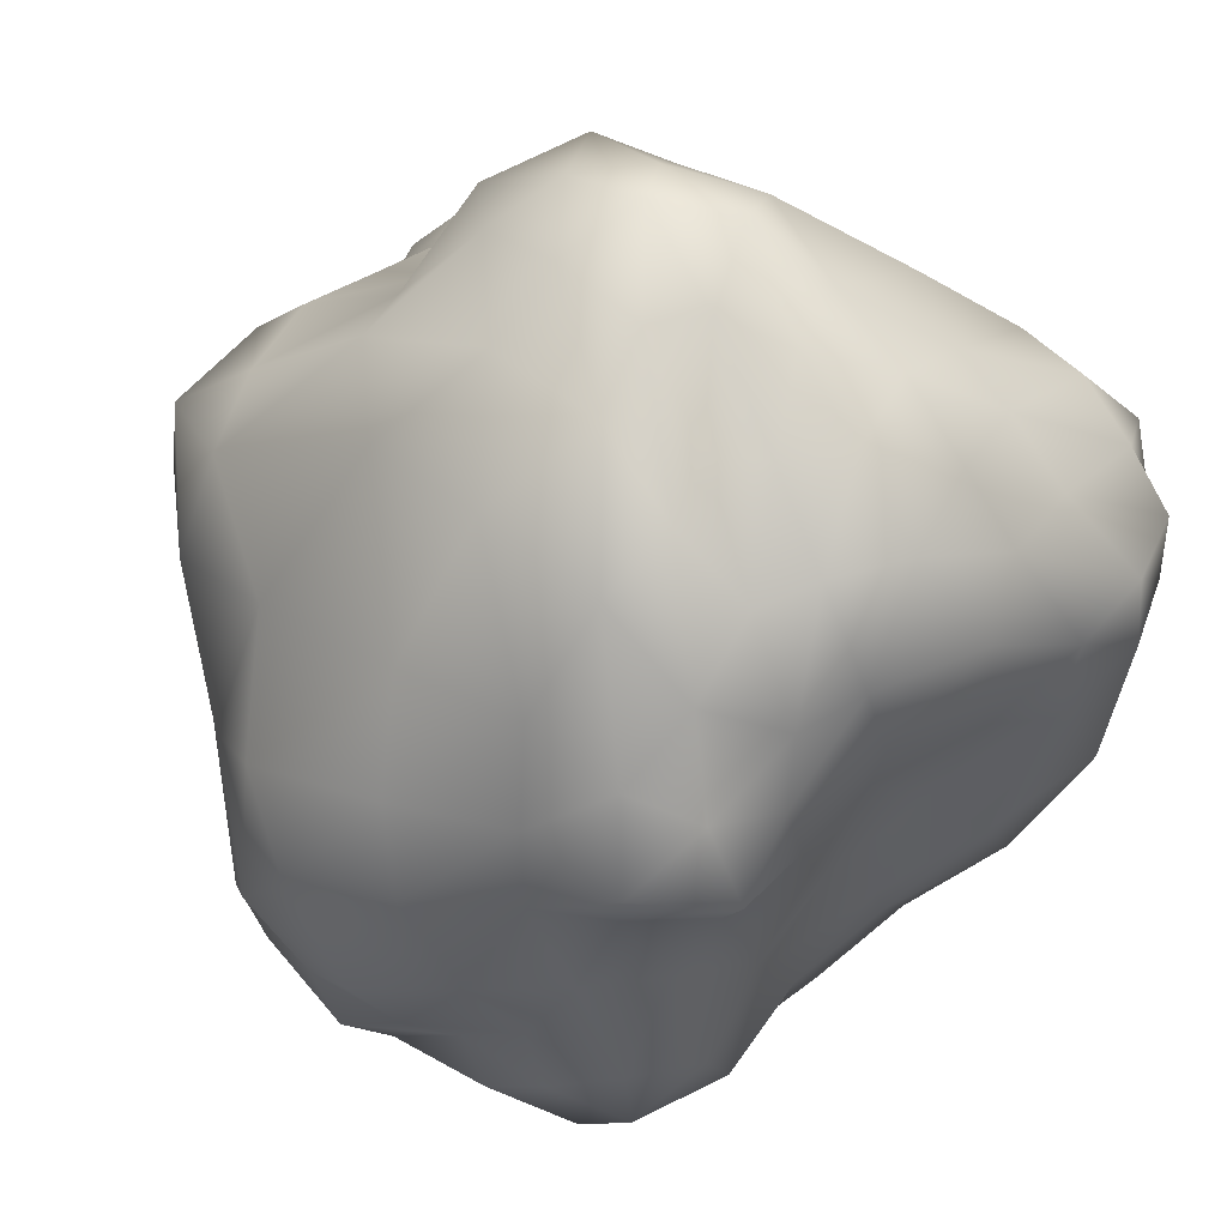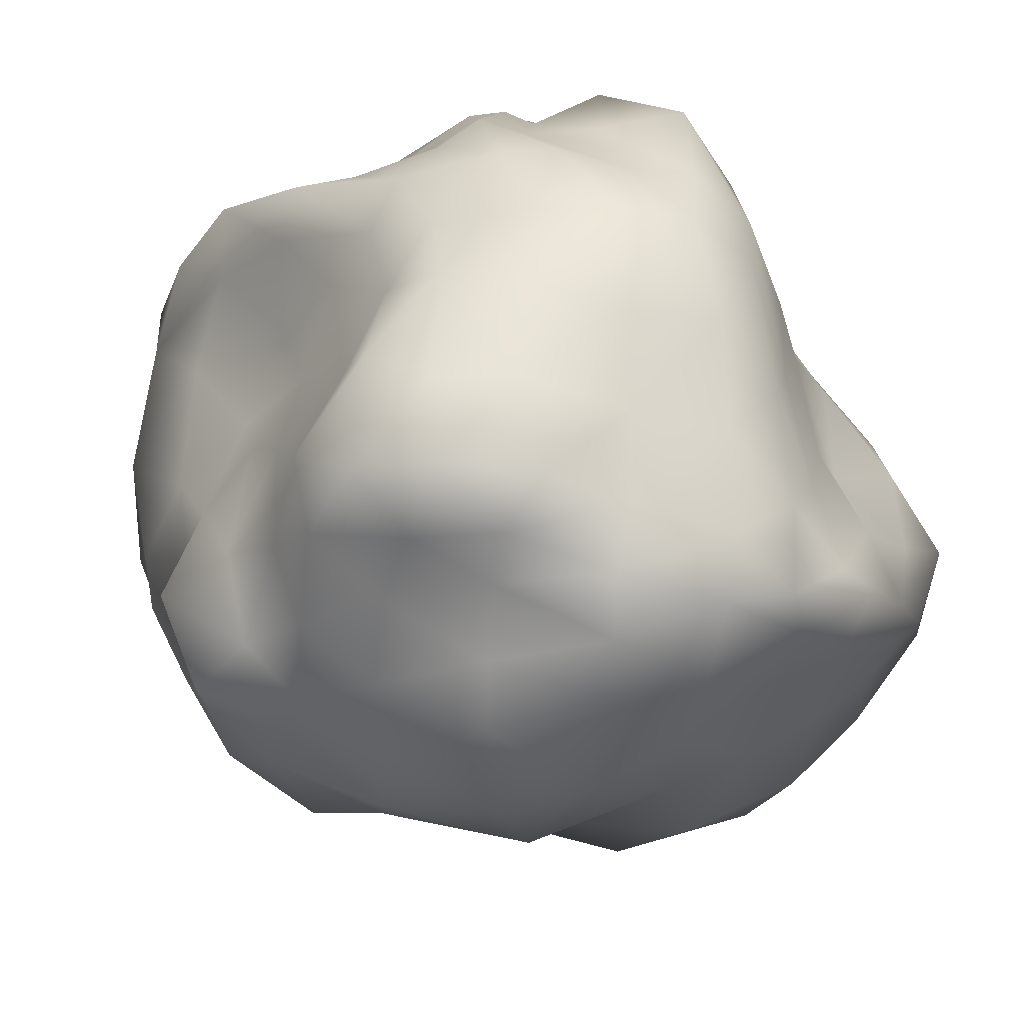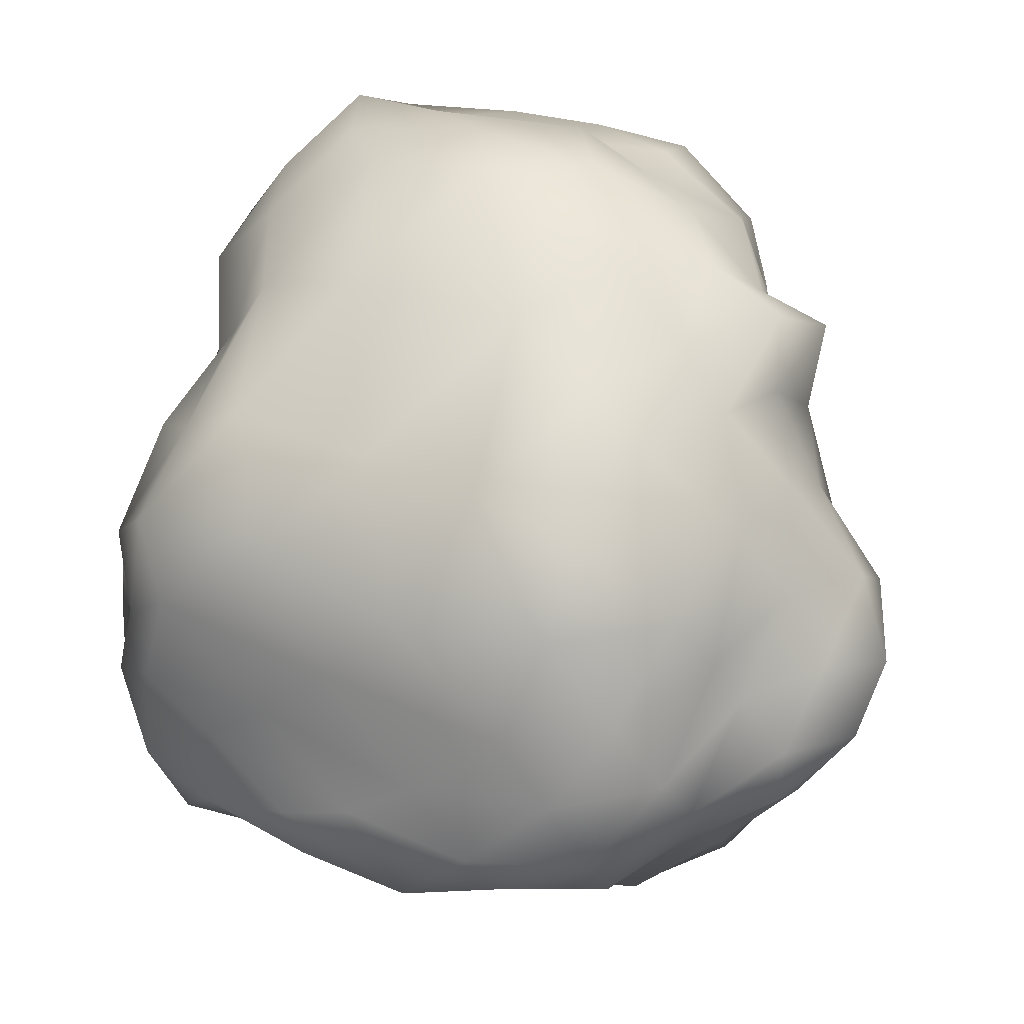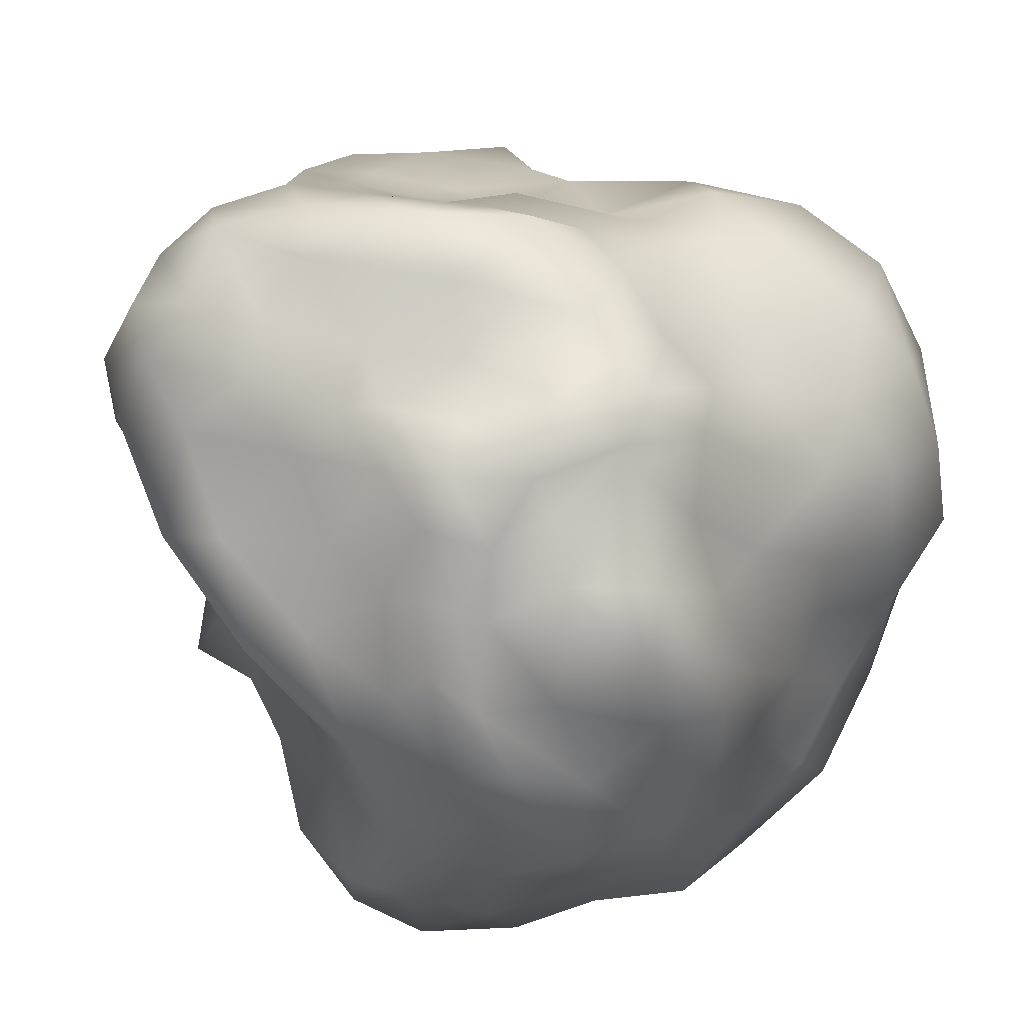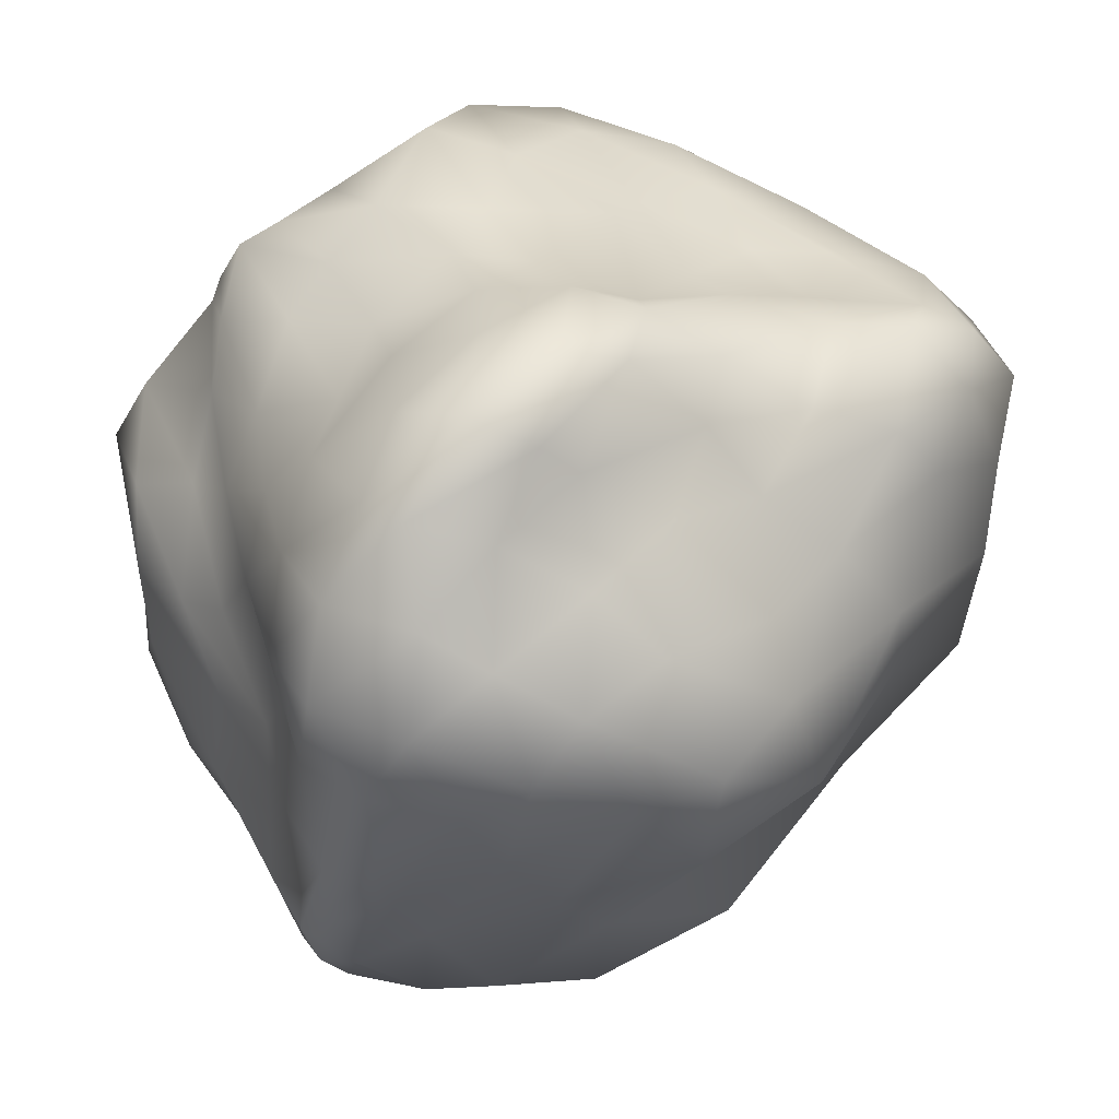
<metadata>
{"format":"obj","ext":"obj","renderer":"f3d","projection":"perspective","resolution":1024,"background":"white","views":[{"elev":73.6,"azim":-145.1,"up":"+Y"},{"elev":-61.8,"azim":-43.2,"up":"+Z"},{"elev":19.6,"azim":160.0,"up":"+Y"},{"elev":32.4,"azim":-37.1,"up":"+Z"},{"elev":16.5,"azim":80.0,"up":"+Z"}]}
</metadata>
<code>
o AsteroidModel1
v 22.57 73 -23.9
v 27.74 74.32 -21.06
v 21.41 74.2 -27.9
v 32.84 73.31 -20.44
v 26.7 73.98 -25.59
v 22.28 72.95 -32.08
v 37.65 68.67 -19.54
v 33.01 72.73 -25.31
v 28.95 72.8 -31.82
v 22.64 68.59 -37.44
v 40.7 62.64 -22.56
v 39.84 66.12 -26.19
v 36.2 67.04 -30.57
v 29.2 66.39 -38.3
v 26.63 63.45 -43.13
v 45.51 58.03 -24.25
v 45.26 59.11 -28.73
v 43.56 61.17 -33.68
v 37.81 59.41 -38.07
v 33.81 58.85 -44.57
v 29.4 56.83 -47.95
v 17.01 71.08 -28.14
v 16.71 70.15 -33
v 12.61 68.74 -31.11
v 17.41 68.22 -37.55
v 13.68 65.96 -36.16
v 11.38 63.78 -33.05
v 20.55 64.63 -40.82
v 14.83 65.8 -41.06
v 10.46 64.12 -37.94
v 10.02 60.57 -33.64
v 23.96 59.88 -46.03
v 18.84 61.42 -43.09
v 14.92 61.63 -41.14
v 11.42 59.45 -37.99
v 9.56 55.86 -32.88
v 19.8 72.31 -22.39
v 15.15 71.88 -25.51
v 17.1 72.57 -19.89
v 11.08 68.19 -27.65
v 12.44 71.37 -22.16
v 13.18 69.67 -16.9
v 9.368 62.82 -27.96
v 7.852 66.51 -22.13
v 9.43 65.6 -17.52
v 9.205 64.02 -13.35
v 9.482 56.92 -28.3
v 6.367 58.6 -23.02
v 4.764 61.27 -18.09
v 4.258 61 -13.77
v 4.953 58.43 -9.443
v 25.63 73.4 -18.59
v 21.72 73.31 -17.81
v 27.08 73.39 -13.91
v 17.52 71.55 -15.34
v 22.53 70.58 -13.34
v 27.46 70.52 -11.3
v 13.33 65.99 -12.17
v 16.92 66.67 -11.24
v 20.75 65.5 -8.595
v 25.64 65.78 -10.3
v 8.194 60.82 -8.395
v 11.94 61.23 -6.818
v 15.84 59.32 -5.73
v 20.47 60.46 -7.45
v 25.39 61.48 -10.03
v 31 74.61 -16.2
v 32.04 72 -13.46
v 35.57 70.67 -15.84
v 32.24 69.05 -11.94
v 36.81 67.18 -12.14
v 40.06 65.61 -16.71
v 30.26 63.35 -11.74
v 35.85 63.26 -11.93
v 39.21 61.4 -15.51
v 41.02 58.45 -19.42
v 45 53.11 -19.27
v 48.58 52.13 -25.02
v 45.52 48.58 -16.61
v 47.1 48.8 -22.07
v 48.68 48.15 -27.84
v 46.47 46.37 -15.05
v 46.51 44.33 -19.66
v 48.9 43.78 -25.16
v 48.66 45.66 -31.2
v 46.29 42.85 -13.41
v 47.24 39.86 -18.19
v 47.88 40.49 -23.33
v 48.27 39.77 -28.62
v 45.76 42.64 -33.69
v 42.2 40.14 -14.03
v 44.83 38.22 -17.63
v 45.44 36.11 -22.39
v 45.75 35.36 -27.32
v 45.84 38 -32.16
v 42.7 38.99 -37.46
v 31.56 51.98 -49.09
v 24.74 52.46 -49.83
v 33.47 46.26 -48.19
v 27.7 47.01 -49.68
v 22.08 49.55 -49.42
v 37 41.99 -43.34
v 31.28 42.61 -49.1
v 25.42 43.6 -50.65
v 19.71 46.58 -47.93
v 39.83 39.94 -40.52
v 34.78 38.5 -45.62
v 28.93 38.7 -48.94
v 23.24 41.11 -49.39
v 17.62 43.61 -49.03
v 37.26 35.41 -42.37
v 32.12 36.84 -46.5
v 27.03 36.28 -47.25
v 22.01 38.65 -47.04
v 17.28 40.17 -47.71
v 9.3 52.86 -37.58
v 9.099 51.04 -31.55
v 8.802 50.31 -42.64
v 9.262 47.42 -36.58
v 6.903 46.23 -30.08
v 10.32 47.08 -46.66
v 7.924 43.84 -41.58
v 7.896 42.46 -35.6
v 6.287 42.51 -29.91
v 12.69 43.41 -47.87
v 10.81 41.85 -43.2
v 8.602 38.84 -37.94
v 7.304 38.28 -33.96
v 5.677 39.5 -28.52
v 13.95 38.48 -43.62
v 12.21 35.93 -38.51
v 11.33 34.02 -33.22
v 8.593 34.39 -28.98
v 7.007 37.75 -24.61
v 3.741 55.25 -11.26
v 6.123 53.99 -7.985
v 3.78 51.68 -13.93
v 6.131 49.4 -10.5
v 8.548 51.02 -8.325
v 3.436 47.91 -18.68
v 7.436 46.45 -14.18
v 9.373 44.97 -11.27
v 11.89 46.67 -9.3
v 5.137 42.88 -22.77
v 7.328 43.32 -18.2
v 9.115 40.82 -13.04
v 10.58 42.58 -10.56
v 15.47 42.36 -9.293
v 8.007 39.37 -19.67
v 9.223 37.78 -15.05
v 10.88 37.31 -12.38
v 12.86 39.03 -10.8
v 17.38 37.92 -9.797
v 22.9 55.74 -7.697
v 29.34 57.27 -10.51
v 22.08 49.31 -5.117
v 27.46 53.61 -7.489
v 33.81 53.61 -10.83
v 21.48 44.54 -3.627
v 27.14 46.9 -7.095
v 32.73 48.65 -8.949
v 38.71 49.29 -9.023
v 20.56 39.51 -6.891
v 25.53 41.3 -7.007
v 31.13 44.41 -8.655
v 35.57 45.07 -9.683
v 39.97 44.53 -10.92
v 21.53 36.47 -8.463
v 26.1 38.67 -9.884
v 30.94 40.49 -12.18
v 36.08 40.75 -12.77
v 43.64 45.1 -36.99
v 40.93 48.27 -40.32
v 48.04 50.63 -33.15
v 37.71 51.46 -43.16
v 43.5 55.14 -37.67
v 48.66 54.99 -31.29
v 14.76 47.68 -47.75
v 11.47 51.94 -45.65
v 16.59 51.81 -46.68
v 12.1 55.9 -41.09
v 15.31 57.14 -44.17
v 19.61 55.9 -47
v 2.816 45.21 -24.12
v 1.557 50.93 -19.26
v 4.144 48.13 -24.76
v 2.752 57.09 -15.3
v 4.233 54.23 -19.82
v 7.102 51.81 -25.74
v 16.21 43.75 -5.56
v 16.46 47.6 -3.124
v 11.33 50.47 -5.494
v 17.21 53.73 -4.615
v 12.94 53.37 -3.89
v 8.942 56.1 -5.148
v 44.23 47.82 -10.91
v 43.51 51.18 -11.72
v 39.92 52.78 -10.01
v 41.88 55.42 -15.53
v 38.62 56.93 -12.77
v 34.8 58.1 -10.52
v 21.28 28.42 -22.61
v 22.34 28.33 -27.09
v 26.86 30.45 -27.65
v 22.38 28.86 -31.17
v 28.41 32.13 -32.39
v 33.3 34.26 -32.56
v 21.44 30.77 -37.79
v 26.91 31.87 -37.21
v 32.31 34.42 -37.7
v 37.42 34.84 -35.72
v 19.66 36.23 -43
v 24.74 33.84 -41.81
v 30.2 34.49 -42.29
v 35.57 35.68 -41.15
v 41.53 36.29 -37.37
v 16.72 27.55 -20.91
v 12.98 30.89 -23.97
v 18.18 28.53 -26.25
v 9.996 33.73 -24.79
v 14.45 30.14 -29.32
v 17.86 28.82 -33.25
v 7.984 35.48 -22.6
v 10.89 32.21 -28.45
v 14.13 30.65 -34.61
v 16.6 33.51 -39.08
v 18.12 29.23 -17.78
v 19.51 32.97 -13.01
v 13.5 31.06 -16.86
v 19.61 33.46 -11.66
v 15.17 34.44 -14.89
v 11.05 34.53 -19.85
v 16.13 35.93 -10.17
v 14.58 35.08 -12.72
v 11.95 35.26 -16.17
v 9.643 35.09 -18.97
v 24.24 31.36 -21.9
v 28.23 32.88 -21.33
v 23.43 32.56 -17.2
v 34.82 34.44 -19.57
v 29.6 34.5 -16.89
v 24.2 33.16 -13
v 38.38 36.49 -17.08
v 33.64 38.35 -15.38
v 27.68 36.43 -12.46
v 21.41 34.44 -9.591
v 30.21 32.37 -27.21
v 36.25 35.37 -30.04
v 34.02 33.4 -24.55
v 41.74 35.28 -31.69
v 40.11 33.99 -26.5
v 40.25 34.76 -21.26
f 1 2 3
f 2 4 5
f 2 5 3
f 3 5 6
f 4 7 8
f 4 8 5
f 5 8 9
f 5 9 6
f 6 9 10
f 7 11 12
f 7 12 8
f 8 12 13
f 8 13 9
f 9 13 14
f 9 14 10
f 10 14 15
f 11 16 17
f 11 17 12
f 12 17 18
f 12 18 13
f 13 18 19
f 13 19 14
f 14 19 20
f 14 20 15
f 15 20 21
f 1 3 22
f 3 6 23
f 3 23 22
f 22 23 24
f 6 10 25
f 6 25 23
f 23 25 26
f 23 26 24
f 24 26 27
f 10 15 28
f 10 28 25
f 25 28 29
f 25 29 26
f 26 29 30
f 26 30 27
f 27 30 31
f 15 21 32
f 15 32 28
f 28 32 33
f 28 33 29
f 29 33 34
f 29 34 30
f 30 34 35
f 30 35 31
f 31 35 36
f 1 22 37
f 22 24 38
f 22 38 37
f 37 38 39
f 24 27 40
f 24 40 38
f 38 40 41
f 38 41 39
f 39 41 42
f 27 31 43
f 27 43 40
f 40 43 44
f 40 44 41
f 41 44 45
f 41 45 42
f 42 45 46
f 31 36 47
f 31 47 43
f 43 47 48
f 43 48 44
f 44 48 49
f 44 49 45
f 45 49 50
f 45 50 46
f 46 50 51
f 1 37 52
f 37 39 53
f 37 53 52
f 52 53 54
f 39 42 55
f 39 55 53
f 53 55 56
f 53 56 54
f 54 56 57
f 42 46 58
f 42 58 55
f 55 58 59
f 55 59 56
f 56 59 60
f 56 60 57
f 57 60 61
f 46 51 62
f 46 62 58
f 58 62 63
f 58 63 59
f 59 63 64
f 59 64 60
f 60 64 65
f 60 65 61
f 61 65 66
f 1 52 2
f 52 54 67
f 52 67 2
f 2 67 4
f 54 57 68
f 54 68 67
f 67 68 69
f 67 69 4
f 4 69 7
f 57 61 70
f 57 70 68
f 68 70 71
f 68 71 69
f 69 71 72
f 69 72 7
f 7 72 11
f 61 66 73
f 61 73 70
f 70 73 74
f 70 74 71
f 71 74 75
f 71 75 72
f 72 75 76
f 72 76 11
f 11 76 16
f 16 77 78
f 77 79 80
f 77 80 78
f 78 80 81
f 79 82 83
f 79 83 80
f 80 83 84
f 80 84 81
f 81 84 85
f 82 86 87
f 82 87 83
f 83 87 88
f 83 88 84
f 84 88 89
f 84 89 85
f 85 89 90
f 86 91 92
f 86 92 87
f 87 92 93
f 87 93 88
f 88 93 94
f 88 94 89
f 89 94 95
f 89 95 90
f 90 95 96
f 21 97 98
f 97 99 100
f 97 100 98
f 98 100 101
f 99 102 103
f 99 103 100
f 100 103 104
f 100 104 101
f 101 104 105
f 102 106 107
f 102 107 103
f 103 107 108
f 103 108 104
f 104 108 109
f 104 109 105
f 105 109 110
f 106 96 111
f 106 111 107
f 107 111 112
f 107 112 108
f 108 112 113
f 108 113 109
f 109 113 114
f 109 114 110
f 110 114 115
f 36 116 117
f 116 118 119
f 116 119 117
f 117 119 120
f 118 121 122
f 118 122 119
f 119 122 123
f 119 123 120
f 120 123 124
f 121 125 126
f 121 126 122
f 122 126 127
f 122 127 123
f 123 127 128
f 123 128 124
f 124 128 129
f 125 115 130
f 125 130 126
f 126 130 131
f 126 131 127
f 127 131 132
f 127 132 128
f 128 132 133
f 128 133 129
f 129 133 134
f 51 135 136
f 135 137 138
f 135 138 136
f 136 138 139
f 137 140 141
f 137 141 138
f 138 141 142
f 138 142 139
f 139 142 143
f 140 144 145
f 140 145 141
f 141 145 146
f 141 146 142
f 142 146 147
f 142 147 143
f 143 147 148
f 144 134 149
f 144 149 145
f 145 149 150
f 145 150 146
f 146 150 151
f 146 151 147
f 147 151 152
f 147 152 148
f 148 152 153
f 66 154 155
f 154 156 157
f 154 157 155
f 155 157 158
f 156 159 160
f 156 160 157
f 157 160 161
f 157 161 158
f 158 161 162
f 159 163 164
f 159 164 160
f 160 164 165
f 160 165 161
f 161 165 166
f 161 166 162
f 162 166 167
f 163 153 168
f 163 168 164
f 164 168 169
f 164 169 165
f 165 169 170
f 165 170 166
f 166 170 171
f 166 171 167
f 167 171 91
f 96 106 90
f 106 102 172
f 106 172 90
f 90 172 85
f 102 99 173
f 102 173 172
f 172 173 174
f 172 174 85
f 85 174 81
f 99 97 175
f 99 175 173
f 173 175 176
f 173 176 174
f 174 176 177
f 174 177 81
f 81 177 78
f 97 21 20
f 97 20 175
f 175 20 19
f 175 19 176
f 176 19 18
f 176 18 177
f 177 18 17
f 177 17 78
f 78 17 16
f 115 125 110
f 125 121 178
f 125 178 110
f 110 178 105
f 121 118 179
f 121 179 178
f 178 179 180
f 178 180 105
f 105 180 101
f 118 116 181
f 118 181 179
f 179 181 182
f 179 182 180
f 180 182 183
f 180 183 101
f 101 183 98
f 116 36 35
f 116 35 181
f 181 35 34
f 181 34 182
f 182 34 33
f 182 33 183
f 183 33 32
f 183 32 98
f 98 32 21
f 134 144 129
f 144 140 184
f 144 184 129
f 129 184 124
f 140 137 185
f 140 185 184
f 184 185 186
f 184 186 124
f 124 186 120
f 137 135 187
f 137 187 185
f 185 187 188
f 185 188 186
f 186 188 189
f 186 189 120
f 120 189 117
f 135 51 50
f 135 50 187
f 187 50 49
f 187 49 188
f 188 49 48
f 188 48 189
f 189 48 47
f 189 47 117
f 117 47 36
f 153 163 148
f 163 159 190
f 163 190 148
f 148 190 143
f 159 156 191
f 159 191 190
f 190 191 192
f 190 192 143
f 143 192 139
f 156 154 193
f 156 193 191
f 191 193 194
f 191 194 192
f 192 194 195
f 192 195 139
f 139 195 136
f 154 66 65
f 154 65 193
f 193 65 64
f 193 64 194
f 194 64 63
f 194 63 195
f 195 63 62
f 195 62 136
f 136 62 51
f 91 86 167
f 86 82 196
f 86 196 167
f 167 196 162
f 82 79 197
f 82 197 196
f 196 197 198
f 196 198 162
f 162 198 158
f 79 77 199
f 79 199 197
f 197 199 200
f 197 200 198
f 198 200 201
f 198 201 158
f 158 201 155
f 77 16 76
f 77 76 199
f 199 76 75
f 199 75 200
f 200 75 74
f 200 74 201
f 201 74 73
f 201 73 155
f 155 73 66
f 202 203 204
f 203 205 206
f 203 206 204
f 204 206 207
f 205 208 209
f 205 209 206
f 206 209 210
f 206 210 207
f 207 210 211
f 208 212 213
f 208 213 209
f 209 213 214
f 209 214 210
f 210 214 215
f 210 215 211
f 211 215 216
f 212 115 114
f 212 114 213
f 213 114 113
f 213 113 214
f 214 113 112
f 214 112 215
f 215 112 111
f 215 111 216
f 216 111 96
f 202 217 203
f 217 218 219
f 217 219 203
f 203 219 205
f 218 220 221
f 218 221 219
f 219 221 222
f 219 222 205
f 205 222 208
f 220 223 224
f 220 224 221
f 221 224 225
f 221 225 222
f 222 225 226
f 222 226 208
f 208 226 212
f 223 134 133
f 223 133 224
f 224 133 132
f 224 132 225
f 225 132 131
f 225 131 226
f 226 131 130
f 226 130 212
f 212 130 115
f 202 227 217
f 227 228 229
f 227 229 217
f 217 229 218
f 228 230 231
f 228 231 229
f 229 231 232
f 229 232 218
f 218 232 220
f 230 233 234
f 230 234 231
f 231 234 235
f 231 235 232
f 232 235 236
f 232 236 220
f 220 236 223
f 233 153 152
f 233 152 234
f 234 152 151
f 234 151 235
f 235 151 150
f 235 150 236
f 236 150 149
f 236 149 223
f 223 149 134
f 202 237 227
f 237 238 239
f 237 239 227
f 227 239 228
f 238 240 241
f 238 241 239
f 239 241 242
f 239 242 228
f 228 242 230
f 240 243 244
f 240 244 241
f 241 244 245
f 241 245 242
f 242 245 246
f 242 246 230
f 230 246 233
f 243 91 171
f 243 171 244
f 244 171 170
f 244 170 245
f 245 170 169
f 245 169 246
f 246 169 168
f 246 168 233
f 233 168 153
f 202 204 237
f 204 207 247
f 204 247 237
f 237 247 238
f 207 211 248
f 207 248 247
f 247 248 249
f 247 249 238
f 238 249 240
f 211 216 250
f 211 250 248
f 248 250 251
f 248 251 249
f 249 251 252
f 249 252 240
f 240 252 243
f 216 96 95
f 216 95 250
f 250 95 94
f 250 94 251
f 251 94 93
f 251 93 252
f 252 93 92
f 252 92 243
f 243 92 91

</code>
